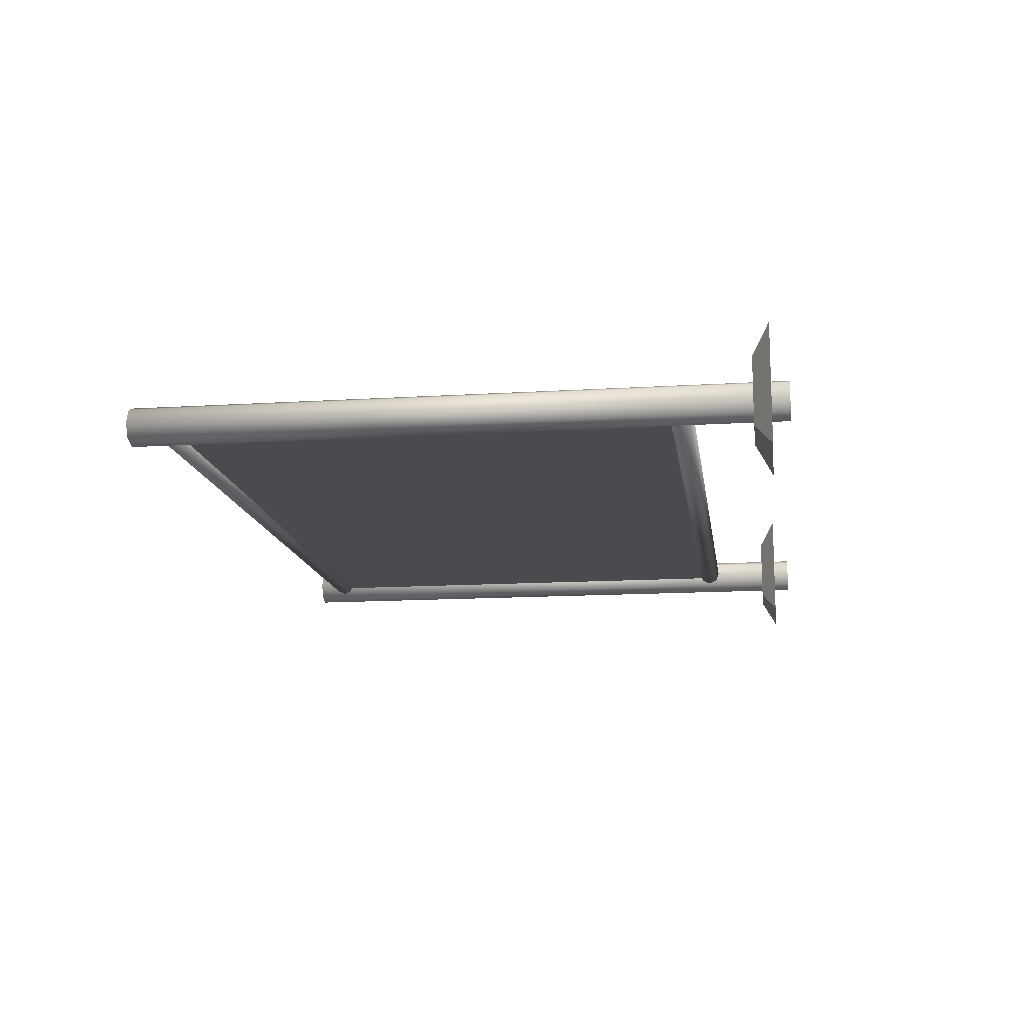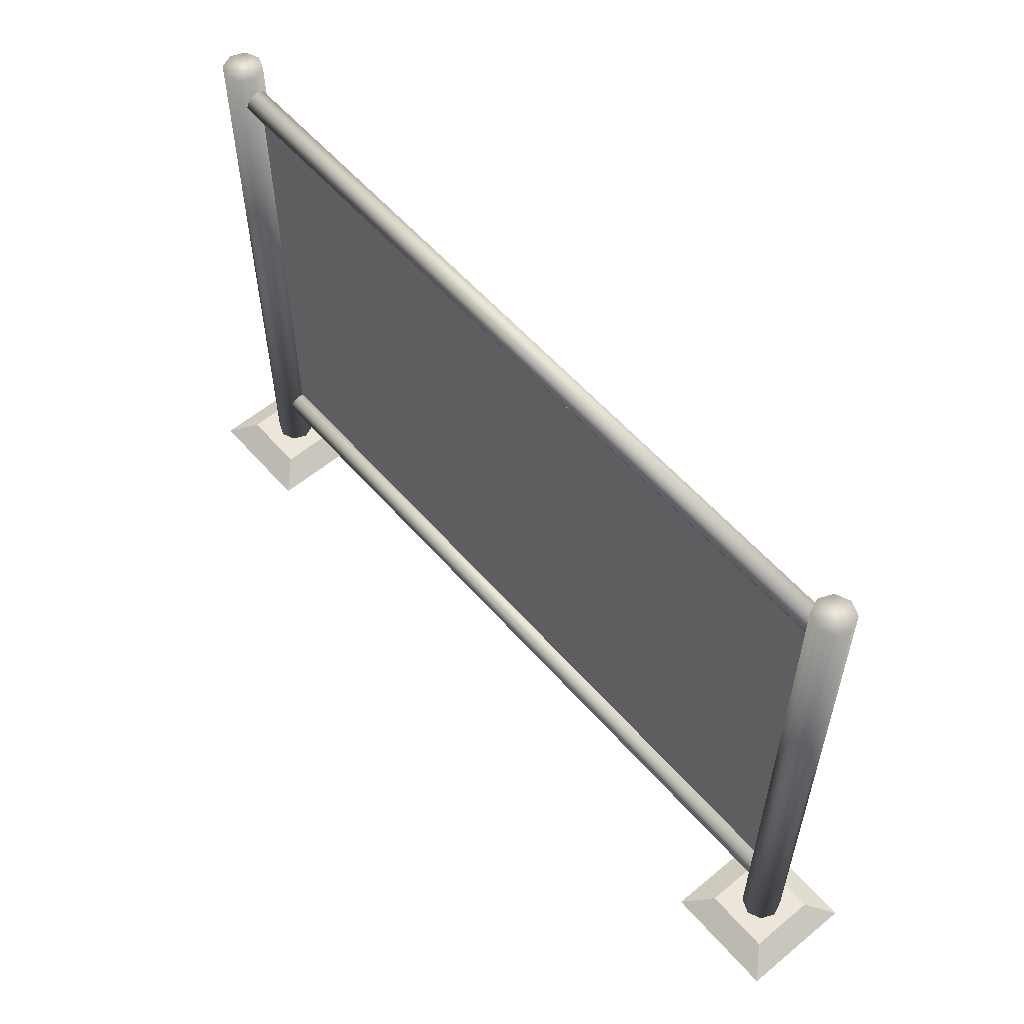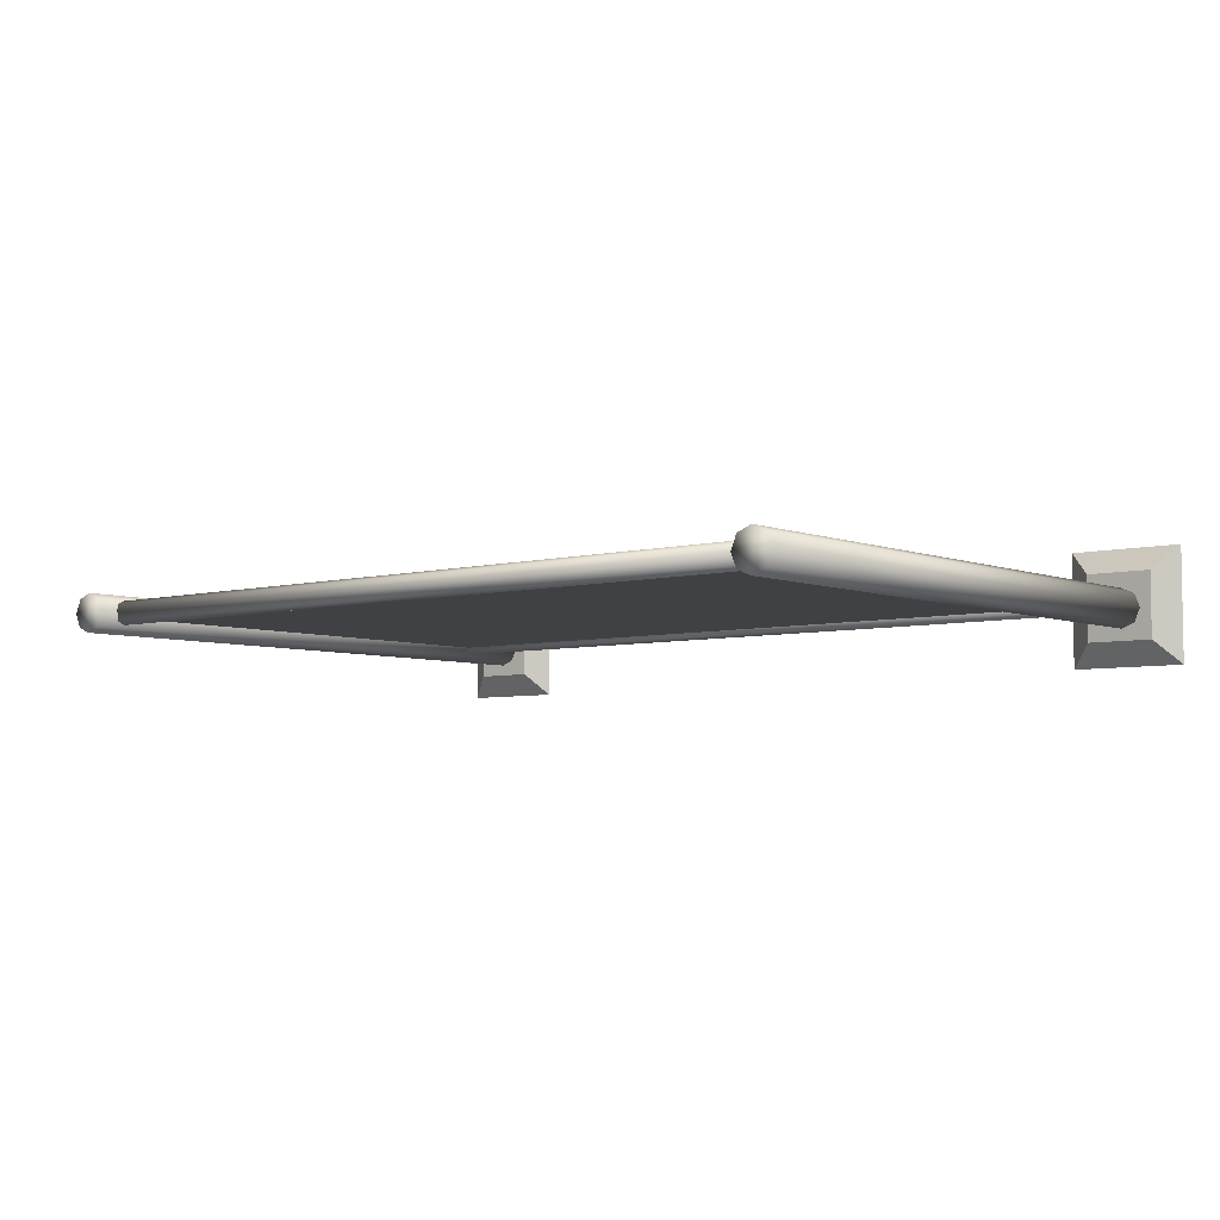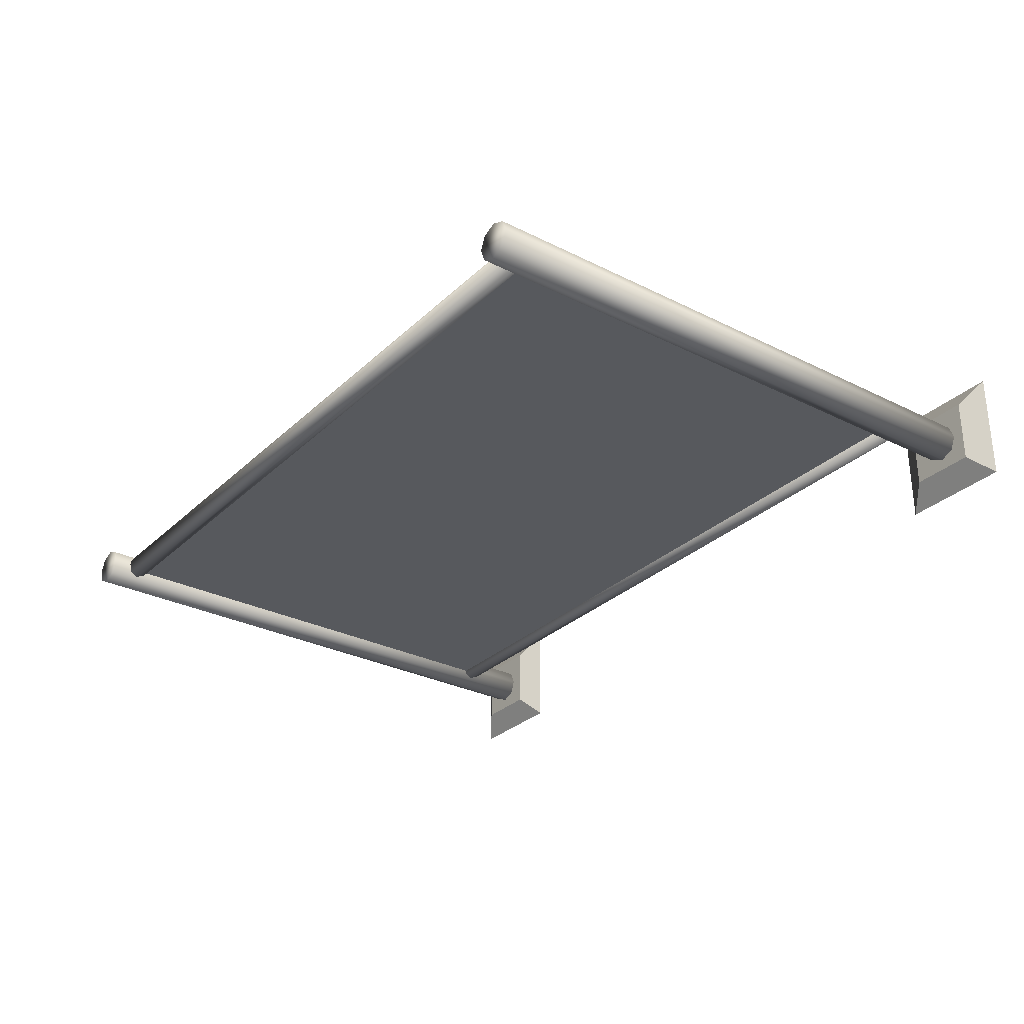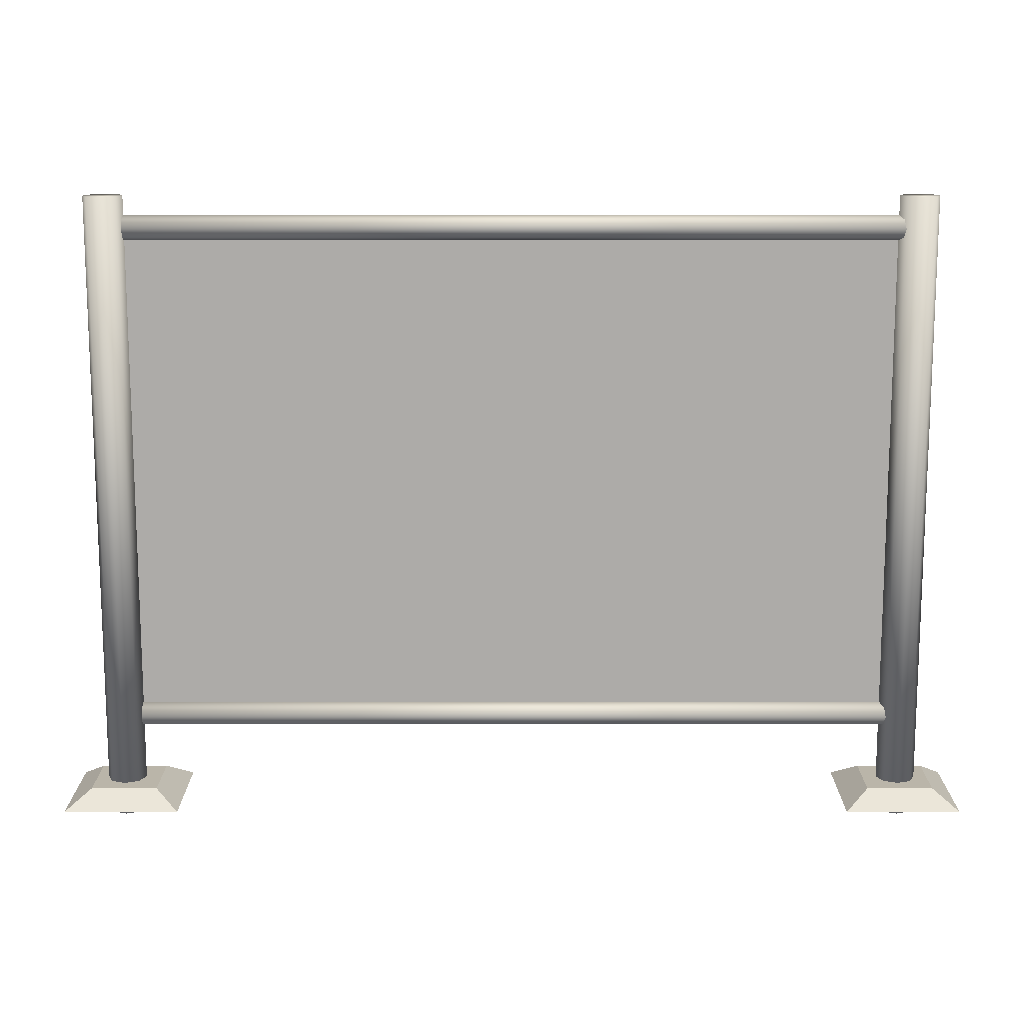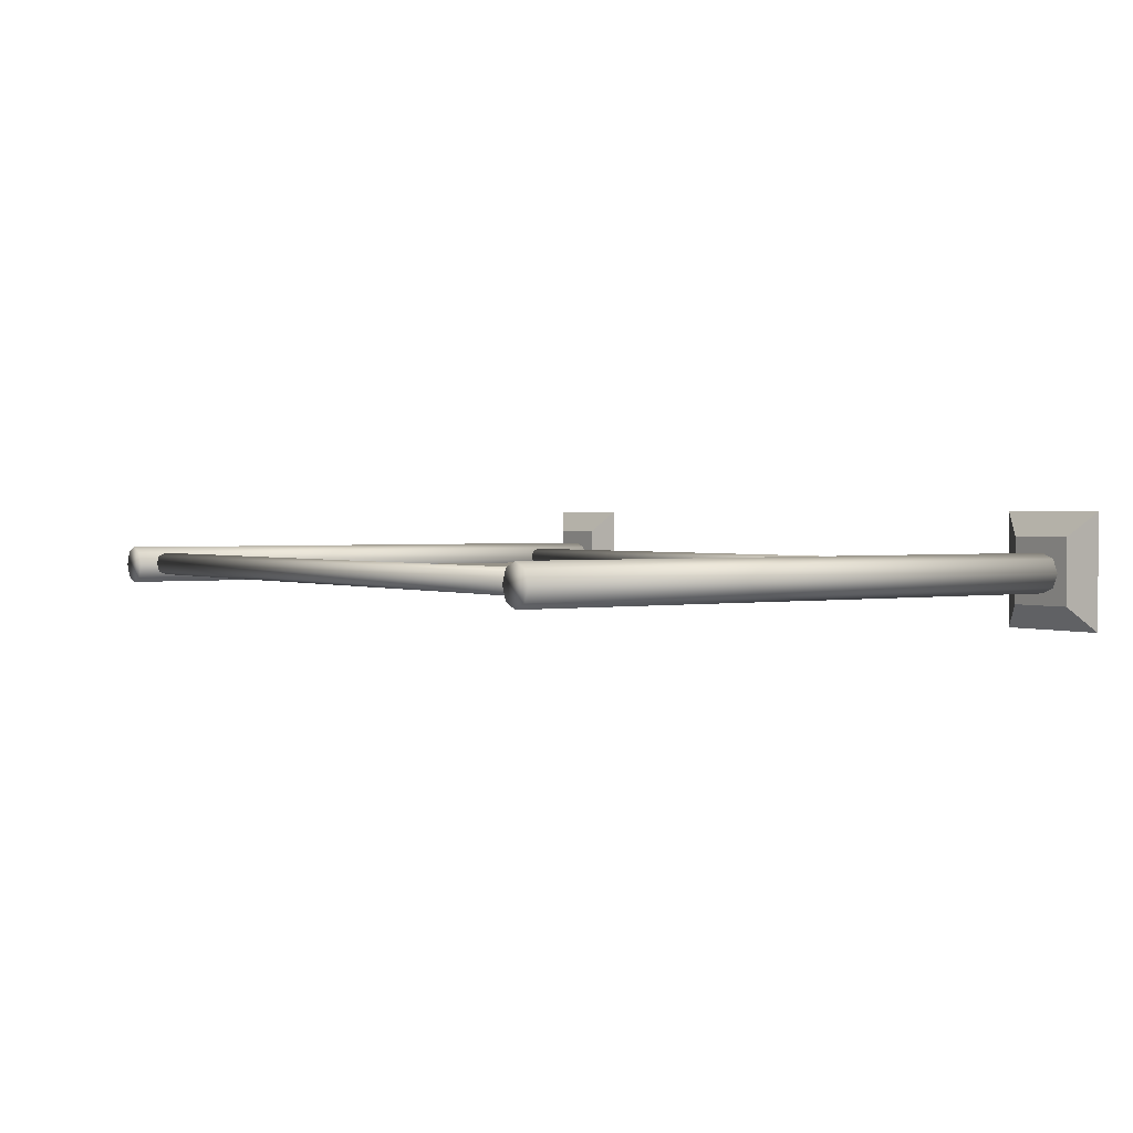
<metadata>
{"format":"obj","ext":"obj","renderer":"f3d","projection":"perspective","resolution":1024,"background":"white","views":[{"elev":-13.8,"azim":-82.0,"up":"+Z"},{"elev":57.4,"azim":49.4,"up":"+Y"},{"elev":-5.4,"azim":-140.4,"up":"+Z"},{"elev":-29.5,"azim":-126.5,"up":"+Z"},{"elev":13.5,"azim":-0.0,"up":"+Y"},{"elev":1.5,"azim":-123.8,"up":"+Z"}]}
</metadata>
<code>
o Cylinder.004
v -2.17 -1.743 -0.1111
v -2.17 1.707 -0.1111
v -2.095 -1.743 -0.07991
v -2.095 1.707 -0.07991
v -2.064 -1.743 -0.004505
v -2.064 1.707 -0.004505
v -2.095 -1.743 0.0709
v -2.095 1.707 0.0709
v -2.17 -1.743 0.1021
v -2.17 1.707 0.1021
v -2.246 -1.743 0.0709
v -2.246 1.707 0.0709
v -2.277 -1.743 -0.004505
v -2.277 1.707 -0.004505
v -2.246 -1.743 -0.07991
v -2.246 1.707 -0.07991
v 2.172 -1.743 -0.1112
v 2.172 1.707 -0.1112
v 2.247 -1.743 -0.07996
v 2.247 1.707 -0.07996
v 2.278 -1.743 -0.004505
v 2.278 1.707 -0.004505
v 2.247 -1.743 0.07095
v 2.247 1.707 0.07095
v 2.172 -1.743 0.1022
v 2.172 1.707 0.1022
v 2.096 -1.743 0.07095
v 2.096 1.707 0.07095
v 2.065 -1.743 -0.004505
v 2.065 1.707 -0.004505
v 2.096 -1.743 -0.07996
v 2.096 1.707 -0.07996
v -2.122 -1.208 -0.02644
v -2.122 1.496 -0.02644
v 2.113 -1.208 -0.02644
v 2.113 1.496 -0.02644
v -2.065 -1.182 -0.06445
v 2.099 -1.182 -0.06445
v -2.065 -1.228 -0.04528
v 2.099 -1.228 -0.04528
v -2.065 -1.248 0.001009
v 2.099 -1.248 0.001009
v -2.065 -1.228 0.0473
v 2.099 -1.228 0.0473
v -2.065 -1.182 0.06647
v 2.099 -1.182 0.06647
v -2.065 -1.136 0.0473
v 2.099 -1.136 0.0473
v -2.065 -1.117 0.001009
v 2.099 -1.117 0.001009
v -2.065 -1.136 -0.04528
v 2.099 -1.136 -0.04528
v -2.065 1.538 -0.06445
v 2.099 1.538 -0.06445
v -2.065 1.492 -0.04528
v 2.099 1.492 -0.04528
v -2.065 1.472 0.001009
v 2.099 1.472 0.001009
v -2.065 1.492 0.0473
v 2.099 1.492 0.0473
v -2.065 1.538 0.06647
v 2.099 1.538 0.06647
v -2.065 1.584 0.0473
v 2.099 1.584 0.0473
v -2.065 1.603 0.001009
v 2.099 1.603 0.001009
v -2.065 1.584 -0.04528
v 2.099 1.584 -0.04528
v 1.856 -1.649 0.3173
v 1.987 -1.56 0.186
v 1.856 -1.649 -0.3062
v 1.987 -1.56 -0.1749
v 2.48 -1.649 0.3173
v 2.348 -1.56 0.186
v 2.48 -1.649 -0.3062
v 2.348 -1.56 -0.1749
v -2.471 -1.649 0.3173
v -2.339 -1.56 0.186
v -2.471 -1.649 -0.3062
v -2.339 -1.56 -0.1749
v -1.847 -1.649 0.3173
v -1.978 -1.56 0.186
v -1.847 -1.649 -0.3062
v -1.978 -1.56 -0.1749
f 2 3 1
f 4 5 3
f 6 7 5
f 8 9 7
f 10 11 9
f 12 13 11
f 10 8 6
f 14 15 13
f 16 1 15
f 7 11 15
f 18 19 17
f 20 21 19
f 22 23 21
f 24 25 23
f 26 27 25
f 28 29 27
f 26 24 22
f 30 31 29
f 32 17 31
f 23 27 31
f 36 33 35
f 38 39 37
f 40 41 39
f 42 43 41
f 44 45 43
f 46 47 45
f 48 49 47
f 46 44 42
f 50 51 49
f 52 37 51
f 47 49 51
f 54 55 53
f 56 57 55
f 58 59 57
f 60 61 59
f 62 63 61
f 64 65 63
f 62 60 58
f 66 67 65
f 68 53 67
f 63 65 67
f 70 71 69
f 72 75 71
f 75 74 73
f 74 69 73
f 78 79 77
f 72 74 76
f 80 83 79
f 83 82 81
f 82 77 81
f 80 82 84
f 2 4 3
f 4 6 5
f 6 8 7
f 8 10 9
f 10 12 11
f 12 14 13
f 6 4 2
f 2 16 6
f 16 14 6
f 14 12 6
f 12 10 6
f 14 16 15
f 16 2 1
f 15 1 3
f 3 5 7
f 7 9 11
f 11 13 15
f 15 3 7
f 18 20 19
f 20 22 21
f 22 24 23
f 24 26 25
f 26 28 27
f 28 30 29
f 22 20 18
f 18 32 22
f 32 30 28
f 22 32 28
f 28 26 22
f 30 32 31
f 32 18 17
f 31 17 19
f 19 21 31
f 21 23 31
f 23 25 27
f 27 29 31
f 36 34 33
f 38 40 39
f 40 42 41
f 42 44 43
f 44 46 45
f 46 48 47
f 48 50 49
f 42 40 38
f 38 52 42
f 52 50 48
f 42 52 48
f 48 46 42
f 50 52 51
f 52 38 37
f 51 37 39
f 39 41 51
f 41 43 51
f 43 45 51
f 45 47 51
f 54 56 55
f 56 58 57
f 58 60 59
f 60 62 61
f 62 64 63
f 64 66 65
f 58 56 54
f 54 68 58
f 68 66 64
f 58 68 64
f 64 62 58
f 66 68 67
f 68 54 53
f 67 53 55
f 55 57 67
f 57 59 67
f 59 61 67
f 61 63 67
f 70 72 71
f 72 76 75
f 75 76 74
f 74 70 69
f 78 80 79
f 72 70 74
f 80 84 83
f 83 84 82
f 82 78 77
f 80 78 82

</code>
